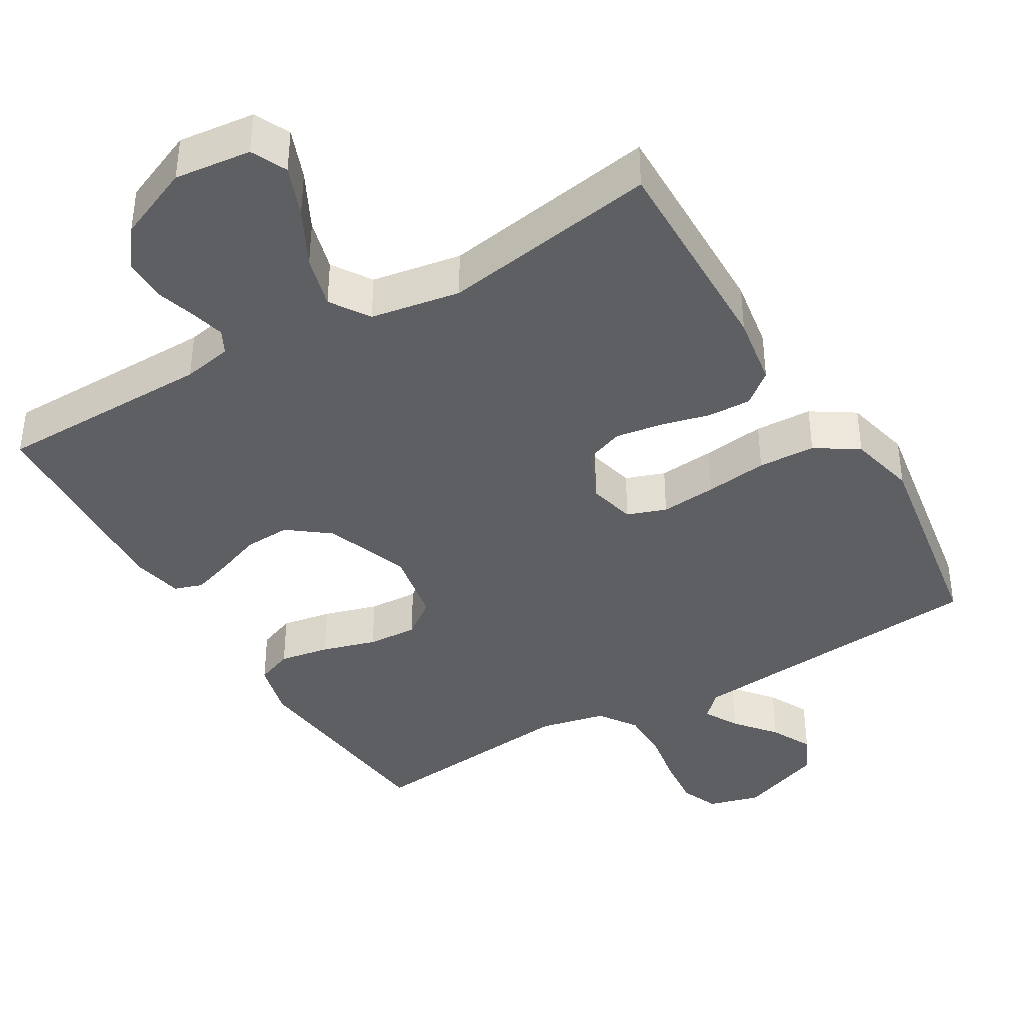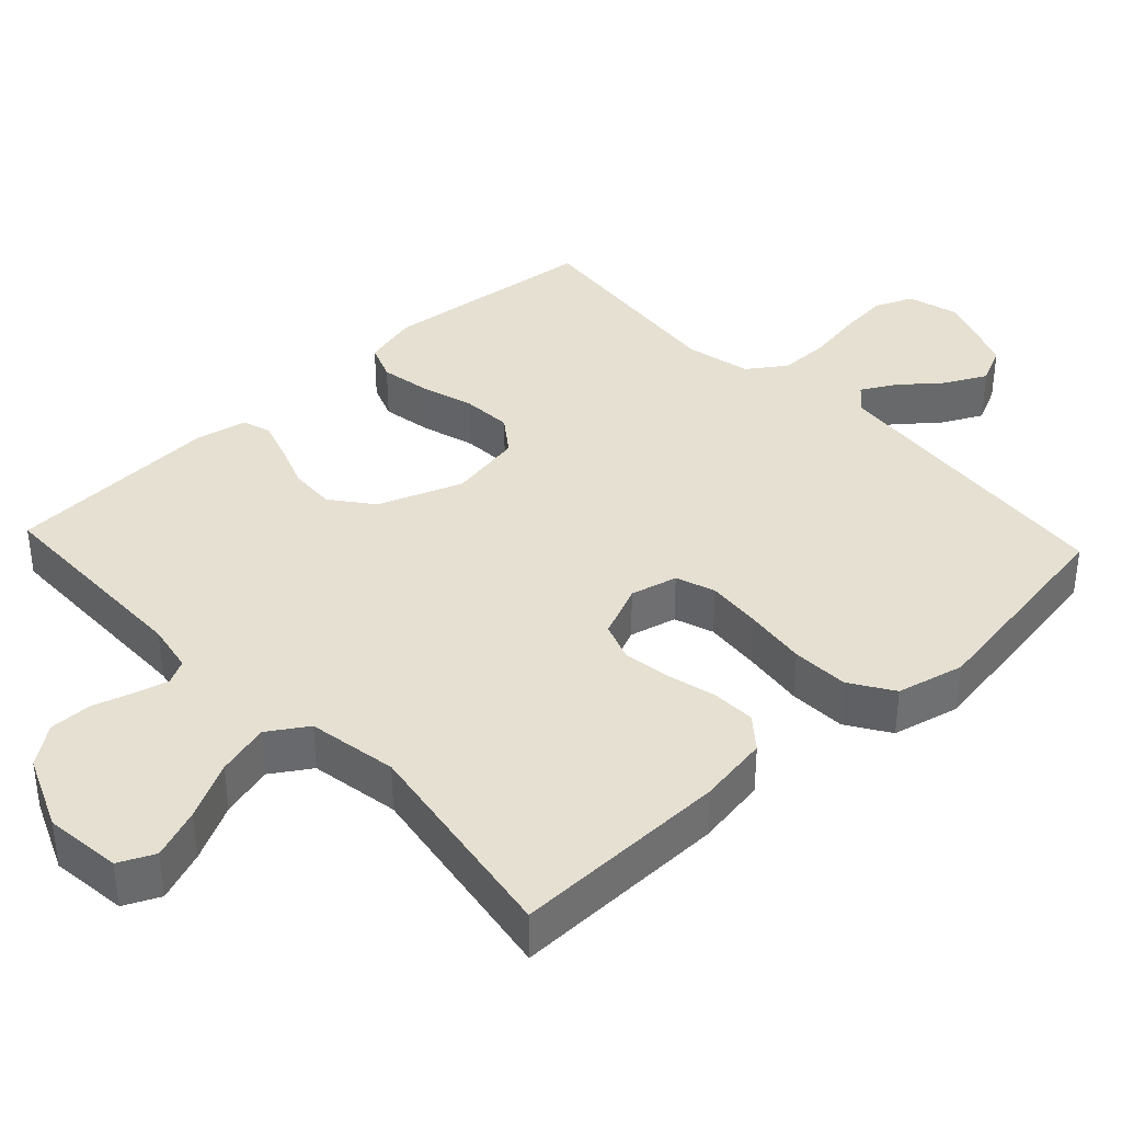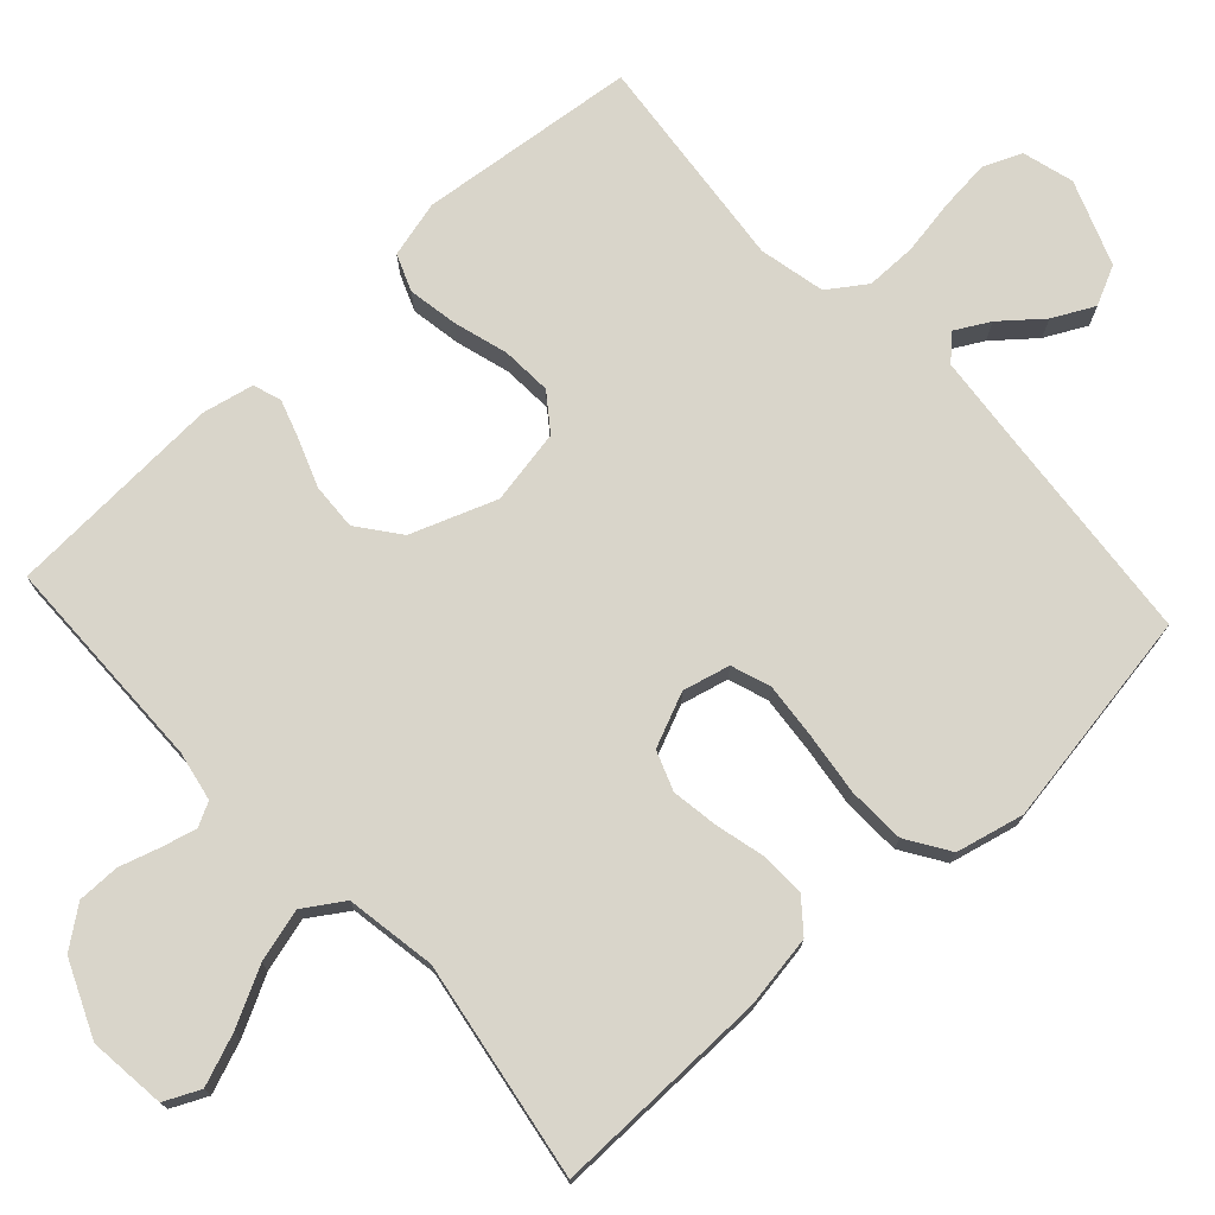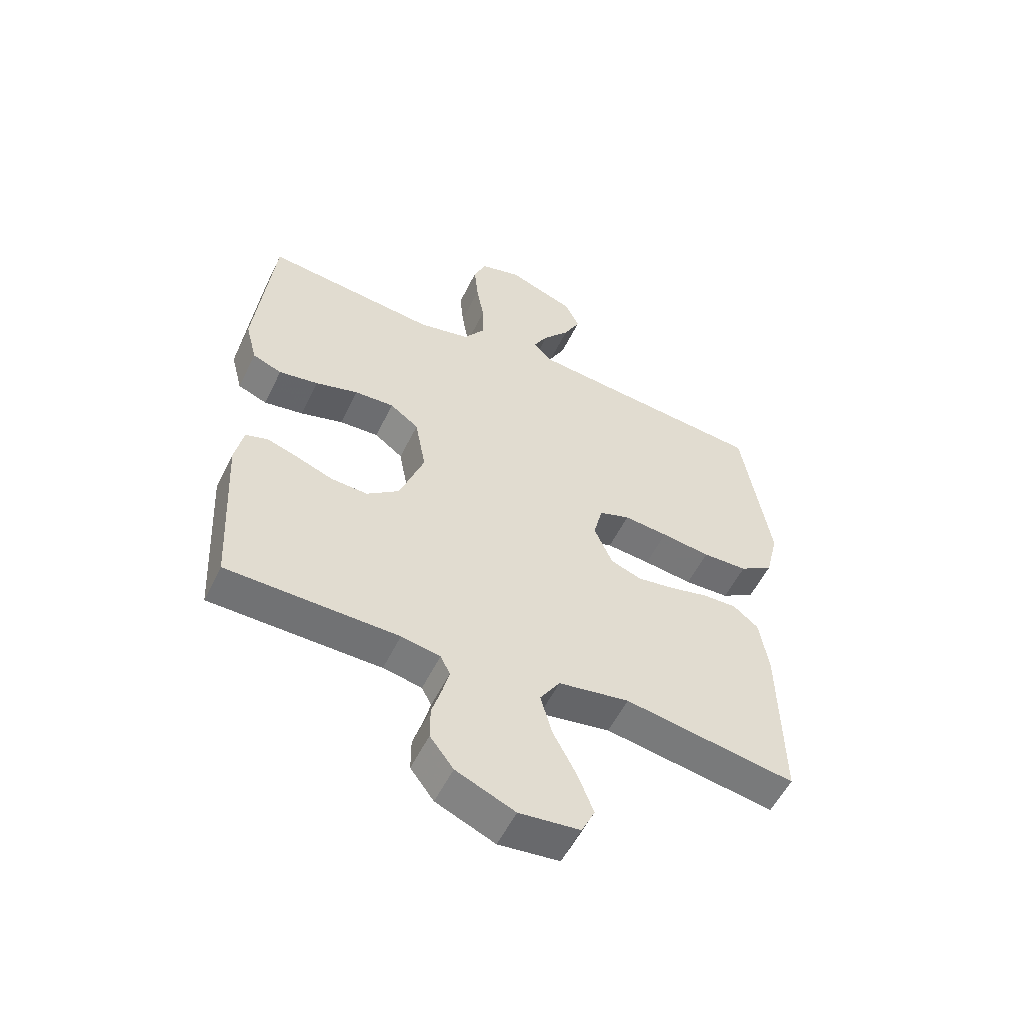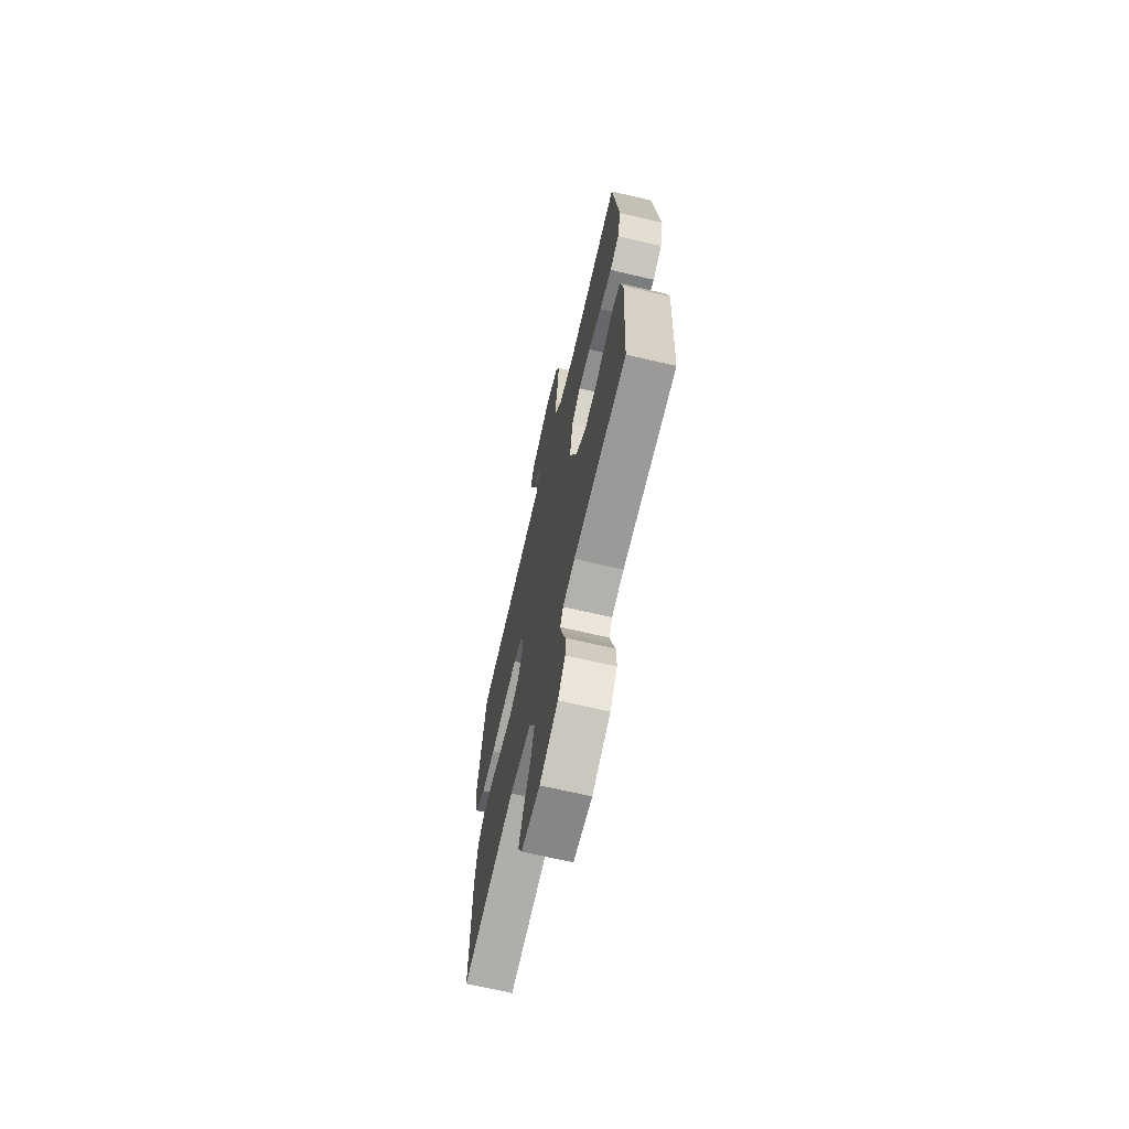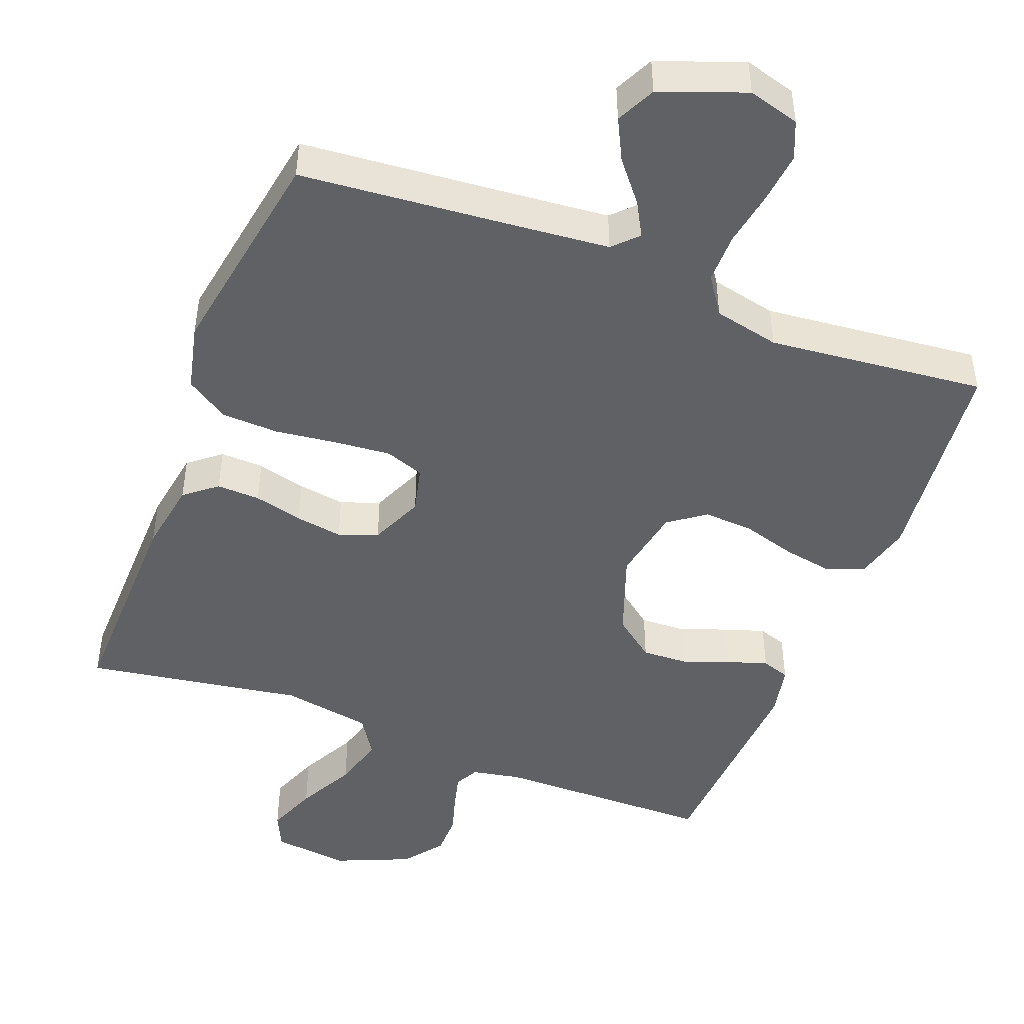
<metadata>
{"format":"obj","ext":"obj","renderer":"f3d","projection":"perspective","resolution":1024,"background":"white","views":[{"elev":-39.8,"azim":-149.4,"up":"+Y"},{"elev":37.7,"azim":-133.1,"up":"+Y"},{"elev":74.4,"azim":-132.5,"up":"+Y"},{"elev":-55.2,"azim":154.2,"up":"+Z"},{"elev":-68.5,"azim":76.8,"up":"+Z"},{"elev":-46.9,"azim":-21.2,"up":"+Y"}]}
</metadata>
<code>
v -0.5 0.07 -0.5
v -0.495 0.07 -0.2
v -0.479 0.07 -0.101
v -0.435 0.07 -0.065
v -0.375 0.07 -0.067
v -0.307 0.07 -0.084
v -0.242 0.07 -0.094
v -0.188 0.07 -0.074
v -0.156 0.07 0
v -0.172 0.07 0.065
v -0.226 0.07 0.084
v -0.303 0.07 0.077
v -0.389 0.07 0.066
v -0.468 0.07 0.069
v -0.527 0.07 0.107
v -0.549 0.07 0.2
v -0.5 0.07 0.5
v -0.2 0.07 0.527
v -0.074 0.07 0.539
v -0.042 0.07 0.572
v -0.068 0.07 0.619
v -0.114 0.07 0.675
v -0.143 0.07 0.732
v -0.117 0.07 0.786
v 0 0.07 0.83
v 0.071 0.07 0.81
v 0.093 0.07 0.758
v 0.086 0.07 0.688
v 0.073 0.07 0.611
v 0.073 0.07 0.541
v 0.109 0.07 0.489
v 0.2 0.07 0.469
v 0.5 0.07 0.5
v 0.532 0.07 0.2
v 0.512 0.07 0.122
v 0.461 0.07 0.102
v 0.392 0.07 0.114
v 0.317 0.07 0.136
v 0.248 0.07 0.14
v 0.198 0.07 0.103
v 0.179 0.07 0
v 0.222 0.07 -0.117
v 0.279 0.07 -0.161
v 0.343 0.07 -0.158
v 0.407 0.07 -0.134
v 0.462 0.07 -0.116
v 0.501 0.07 -0.129
v 0.516 0.07 -0.2
v 0.5 0.07 -0.5
v 0.2 0.07 -0.504
v 0.132 0.07 -0.517
v 0.115 0.07 -0.55
v 0.127 0.07 -0.597
v 0.144 0.07 -0.653
v 0.144 0.07 -0.711
v 0.103 0.07 -0.765
v 0 0.07 -0.809
v -0.106 0.07 -0.797
v -0.129 0.07 -0.748
v -0.102 0.07 -0.678
v -0.061 0.07 -0.599
v -0.041 0.07 -0.526
v -0.076 0.07 -0.472
v -0.2 0.07 -0.451
v -0.5 0 -0.5
v -0.495 0 -0.2
v -0.479 0 -0.101
v -0.435 0 -0.065
v -0.375 0 -0.067
v -0.307 0 -0.084
v -0.242 0 -0.094
v -0.188 0 -0.074
v -0.156 0 0
v -0.172 0 0.065
v -0.226 0 0.084
v -0.303 0 0.077
v -0.389 0 0.066
v -0.468 0 0.069
v -0.527 0 0.107
v -0.549 0 0.2
v -0.5 0 0.5
v -0.2 0 0.527
v -0.074 0 0.539
v -0.042 0 0.572
v -0.068 0 0.619
v -0.114 0 0.675
v -0.143 0 0.732
v -0.117 0 0.786
v 0 0 0.83
v 0.071 0 0.81
v 0.093 0 0.758
v 0.086 0 0.688
v 0.073 0 0.611
v 0.073 0 0.541
v 0.109 0 0.489
v 0.2 0 0.469
v 0.5 0 0.5
v 0.532 0 0.2
v 0.512 0 0.122
v 0.461 0 0.102
v 0.392 0 0.114
v 0.317 0 0.136
v 0.248 0 0.14
v 0.198 0 0.103
v 0.179 0 0
v 0.222 0 -0.117
v 0.279 0 -0.161
v 0.343 0 -0.158
v 0.407 0 -0.134
v 0.462 0 -0.116
v 0.501 0 -0.129
v 0.516 0 -0.2
v 0.5 0 -0.5
v 0.2 0 -0.504
v 0.132 0 -0.517
v 0.115 0 -0.55
v 0.127 0 -0.597
v 0.144 0 -0.653
v 0.144 0 -0.711
v 0.103 0 -0.765
v 0 0 -0.809
v -0.106 0 -0.797
v -0.129 0 -0.748
v -0.102 0 -0.678
v -0.061 0 -0.599
v -0.041 0 -0.526
v -0.076 0 -0.472
v -0.2 0 -0.451
f 58 59 60 61
f 58 61 62
f 57 58 62
f 56 57 62
f 53 54 55 56
f 52 53 56 62
f 51 52 62 63
f 47 48 49 50
f 47 50 51 63
f 44 45 46 47
f 35 36 37 38
f 33 34 35 38
f 32 33 38 39
f 31 32 39 40
f 26 27 28 29
f 26 29 30
f 25 26 30
f 24 25 30
f 21 22 23 24
f 20 21 24 30
f 19 20 30 31
f 15 16 17 18
f 12 13 14 15
f 11 12 15 18
f 10 11 18 19
f 3 4 5 6
f 3 6 7
f 64 1 2 3
f 64 3 7
f 44 47 63 64
f 43 44 64
f 42 43 64 7
f 41 42 7 8
f 40 41 8 9
f 19 31 40
f 9 10 19 40
f 125 124 123 122
f 126 125 122
f 126 122 121
f 126 121 120
f 120 119 118 117
f 126 120 117 116
f 127 126 116 115
f 114 113 112 111
f 127 115 114 111
f 111 110 109 108
f 102 101 100 99
f 102 99 98 97
f 103 102 97 96
f 104 103 96 95
f 93 92 91 90
f 94 93 90
f 94 90 89
f 94 89 88
f 88 87 86 85
f 94 88 85 84
f 95 94 84 83
f 82 81 80 79
f 79 78 77 76
f 82 79 76 75
f 83 82 75 74
f 70 69 68 67
f 71 70 67
f 67 66 65 128
f 71 67 128
f 128 127 111 108
f 128 108 107
f 71 128 107 106
f 72 71 106 105
f 73 72 105 104
f 104 95 83
f 104 83 74 73
f 1 65 66 2
f 2 66 67 3
f 3 67 68 4
f 4 68 69 5
f 5 69 70 6
f 6 70 71 7
f 7 71 72 8
f 8 72 73 9
f 9 73 74 10
f 10 74 75 11
f 11 75 76 12
f 12 76 77 13
f 13 77 78 14
f 14 78 79 15
f 15 79 80 16
f 16 80 81 17
f 17 81 82 18
f 18 82 83 19
f 19 83 84 20
f 20 84 85 21
f 21 85 86 22
f 22 86 87 23
f 23 87 88 24
f 24 88 89 25
f 25 89 90 26
f 26 90 91 27
f 27 91 92 28
f 28 92 93 29
f 29 93 94 30
f 30 94 95 31
f 31 95 96 32
f 32 96 97 33
f 33 97 98 34
f 34 98 99 35
f 35 99 100 36
f 36 100 101 37
f 37 101 102 38
f 38 102 103 39
f 39 103 104 40
f 40 104 105 41
f 41 105 106 42
f 42 106 107 43
f 43 107 108 44
f 44 108 109 45
f 45 109 110 46
f 46 110 111 47
f 47 111 112 48
f 48 112 113 49
f 49 113 114 50
f 50 114 115 51
f 51 115 116 52
f 52 116 117 53
f 53 117 118 54
f 54 118 119 55
f 55 119 120 56
f 56 120 121 57
f 57 121 122 58
f 58 122 123 59
f 59 123 124 60
f 60 124 125 61
f 61 125 126 62
f 62 126 127 63
f 63 127 128 64
f 64 128 65 1

</code>
